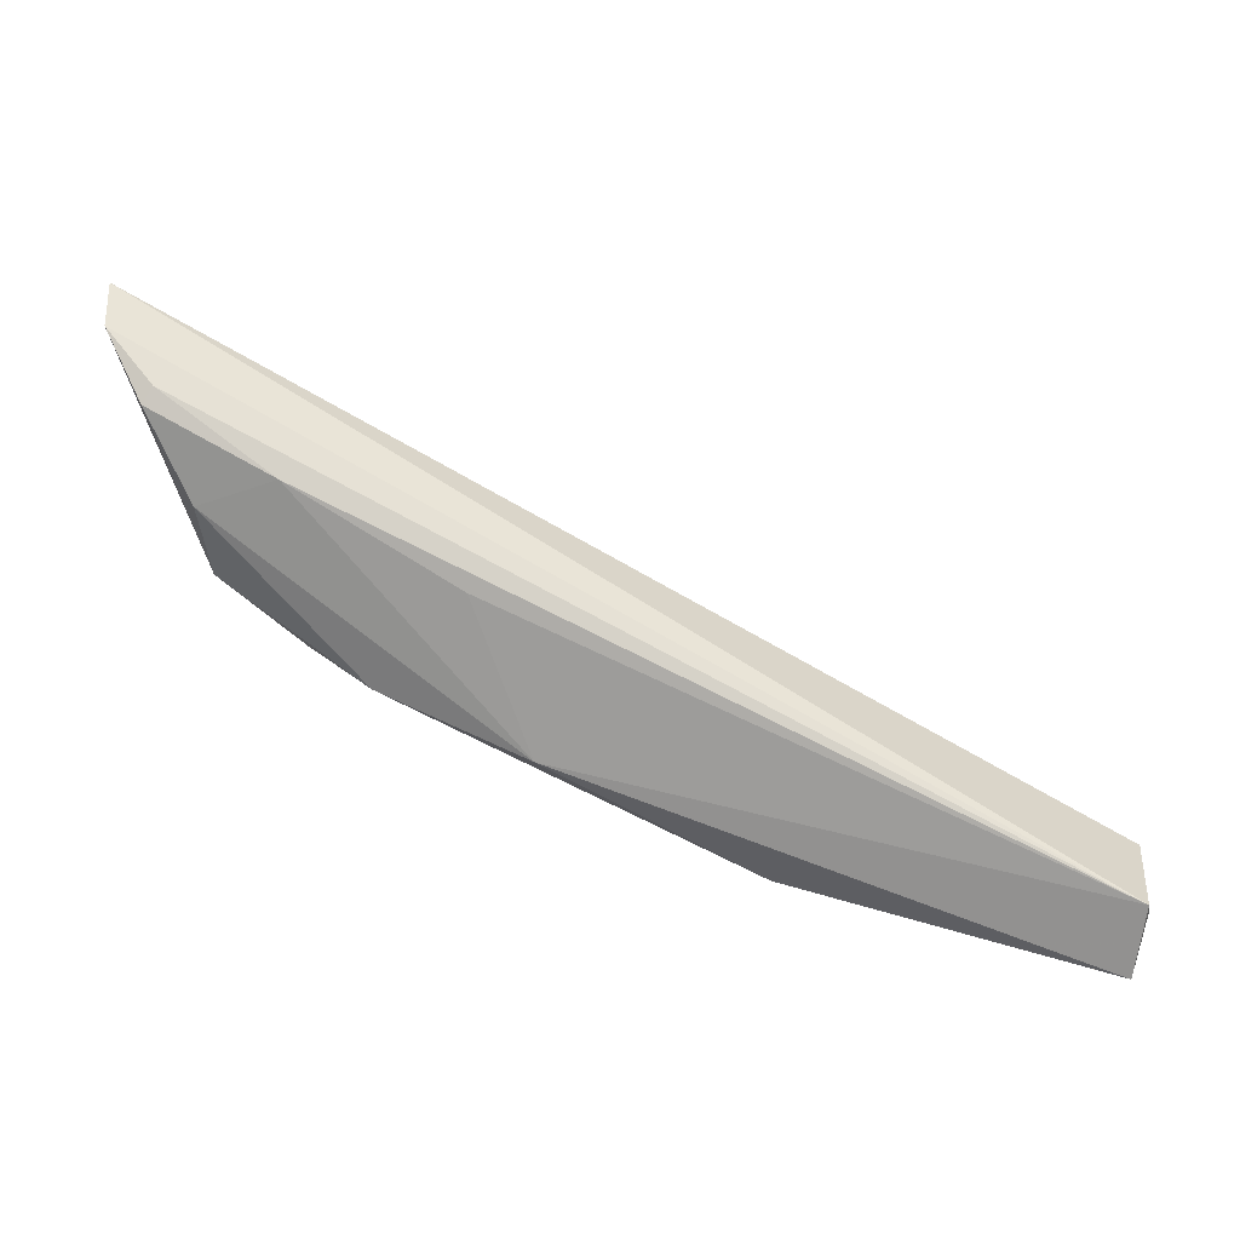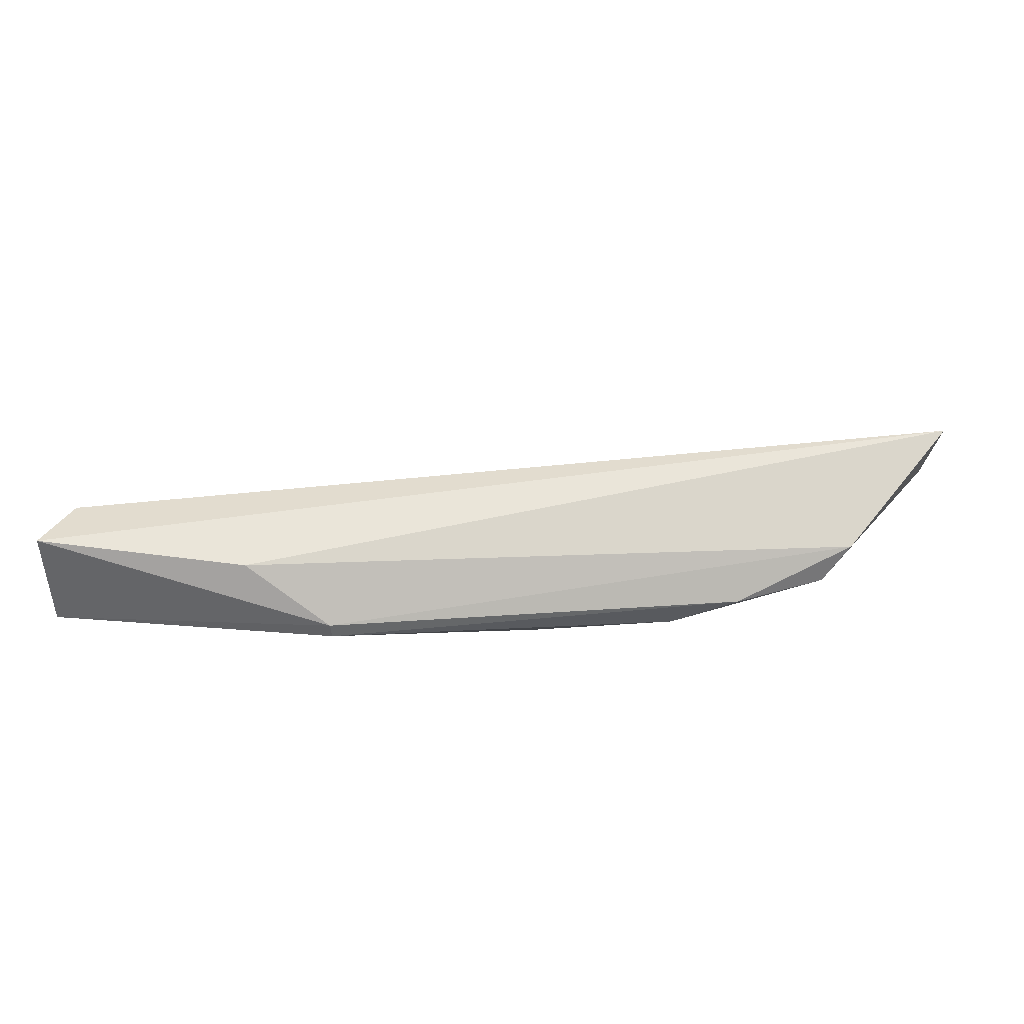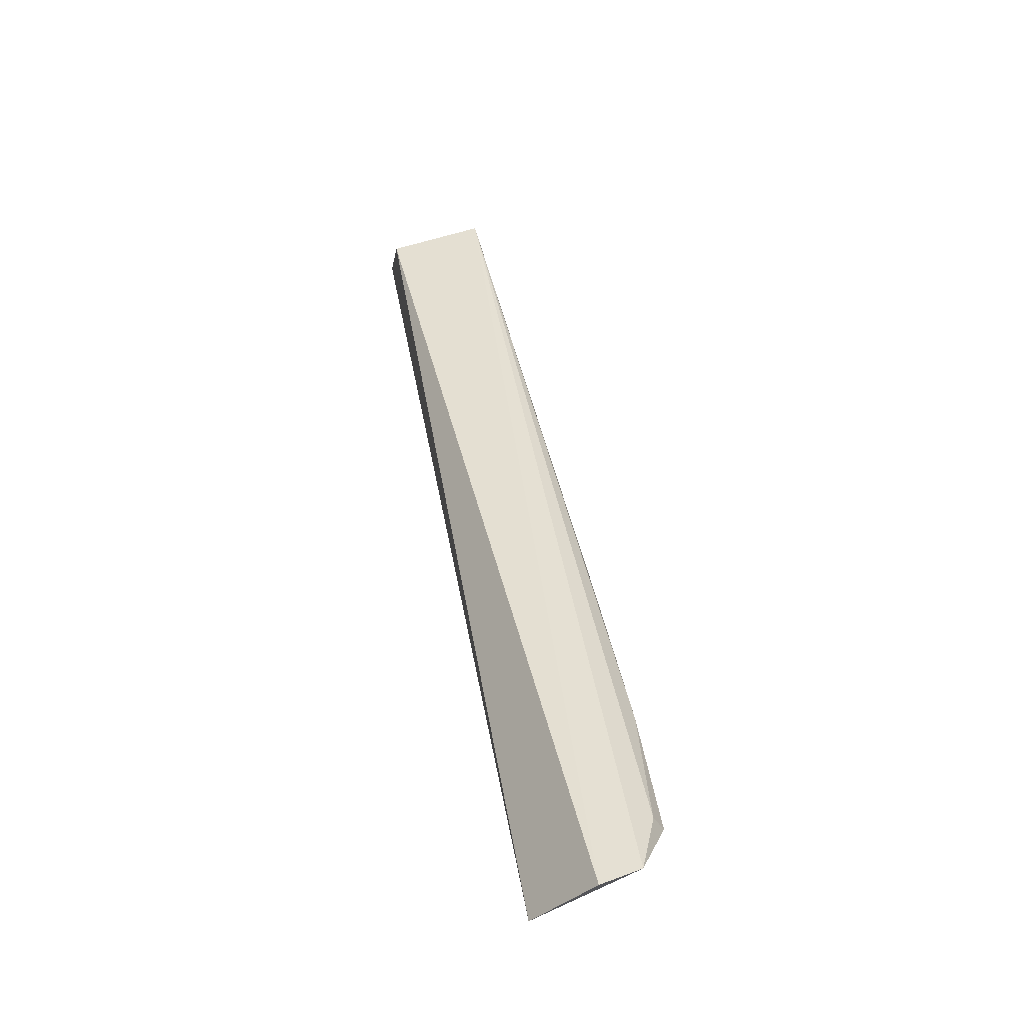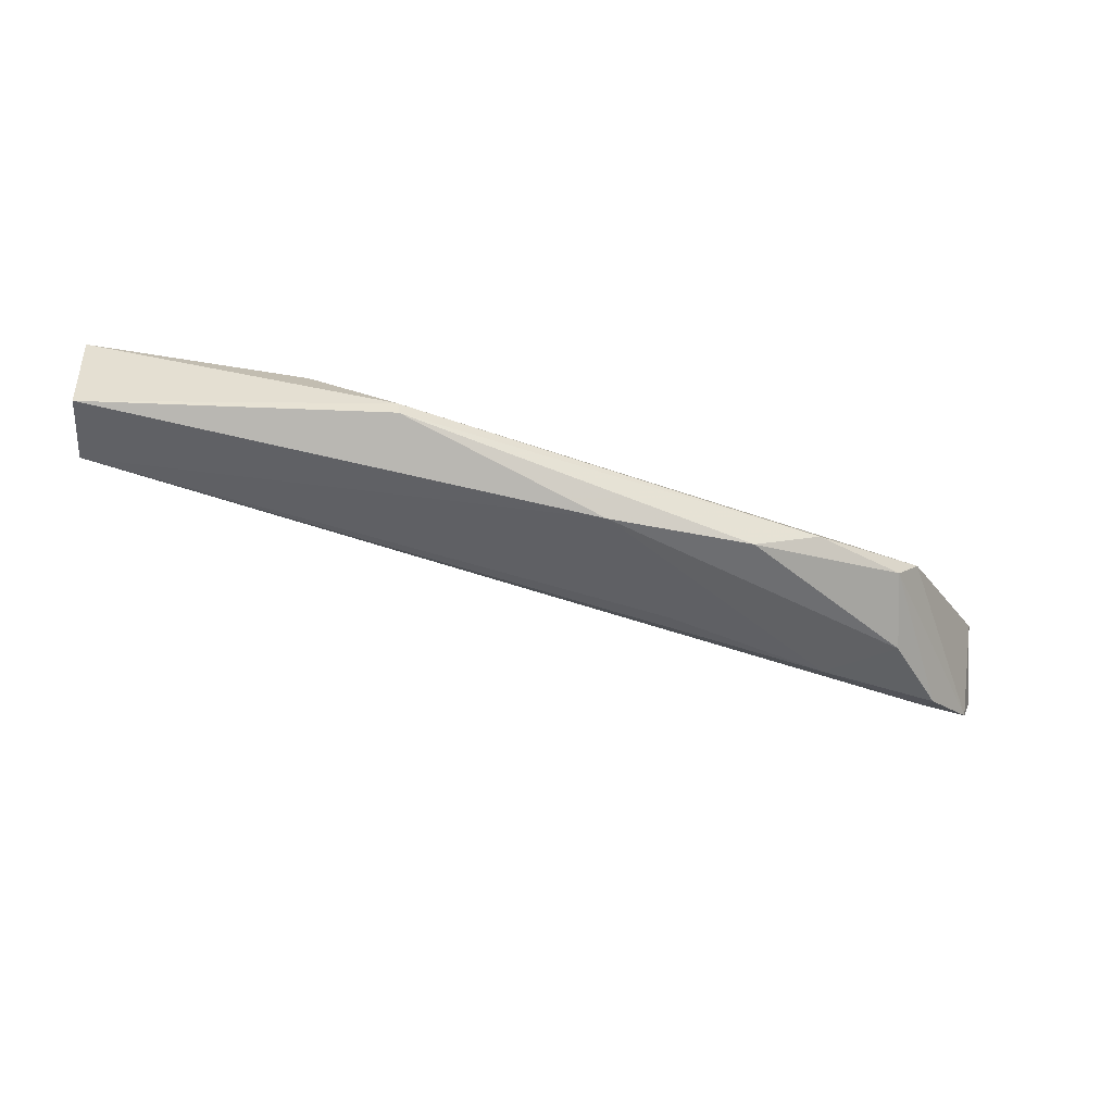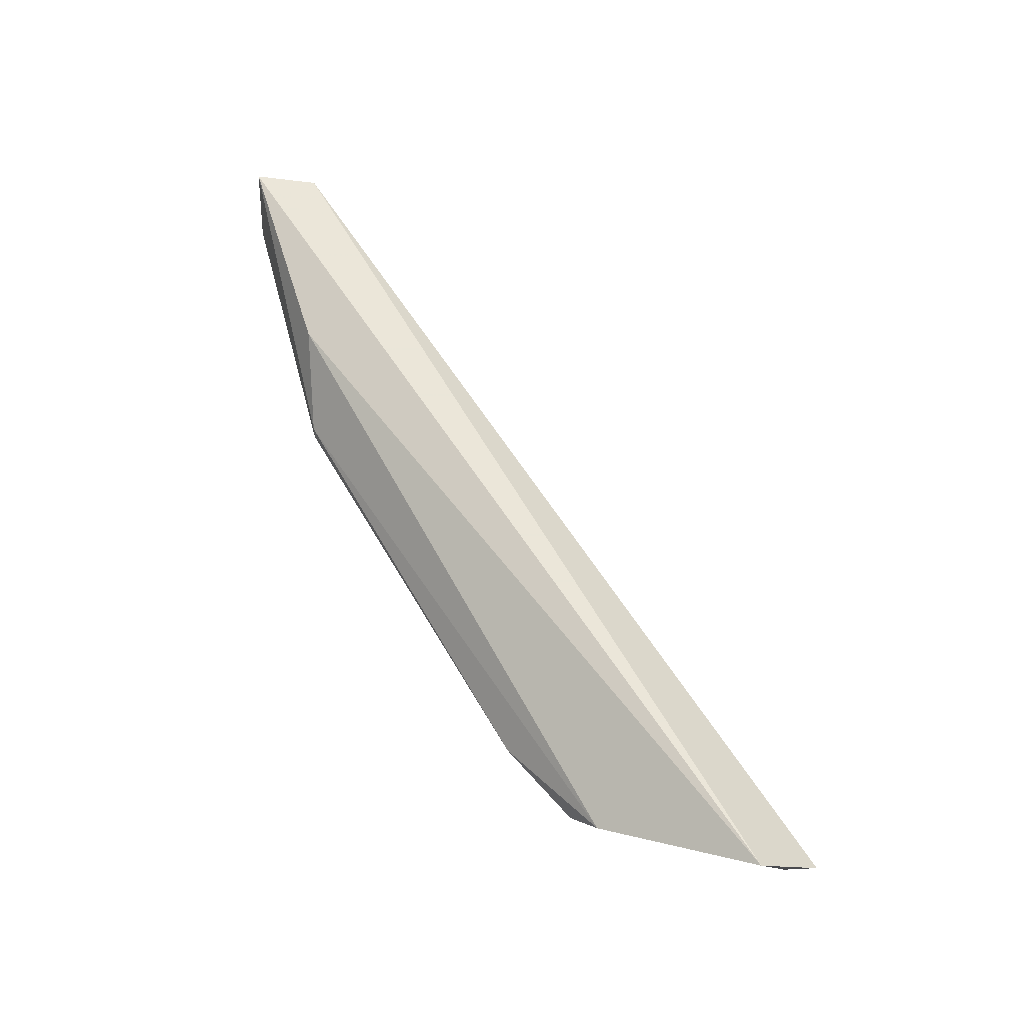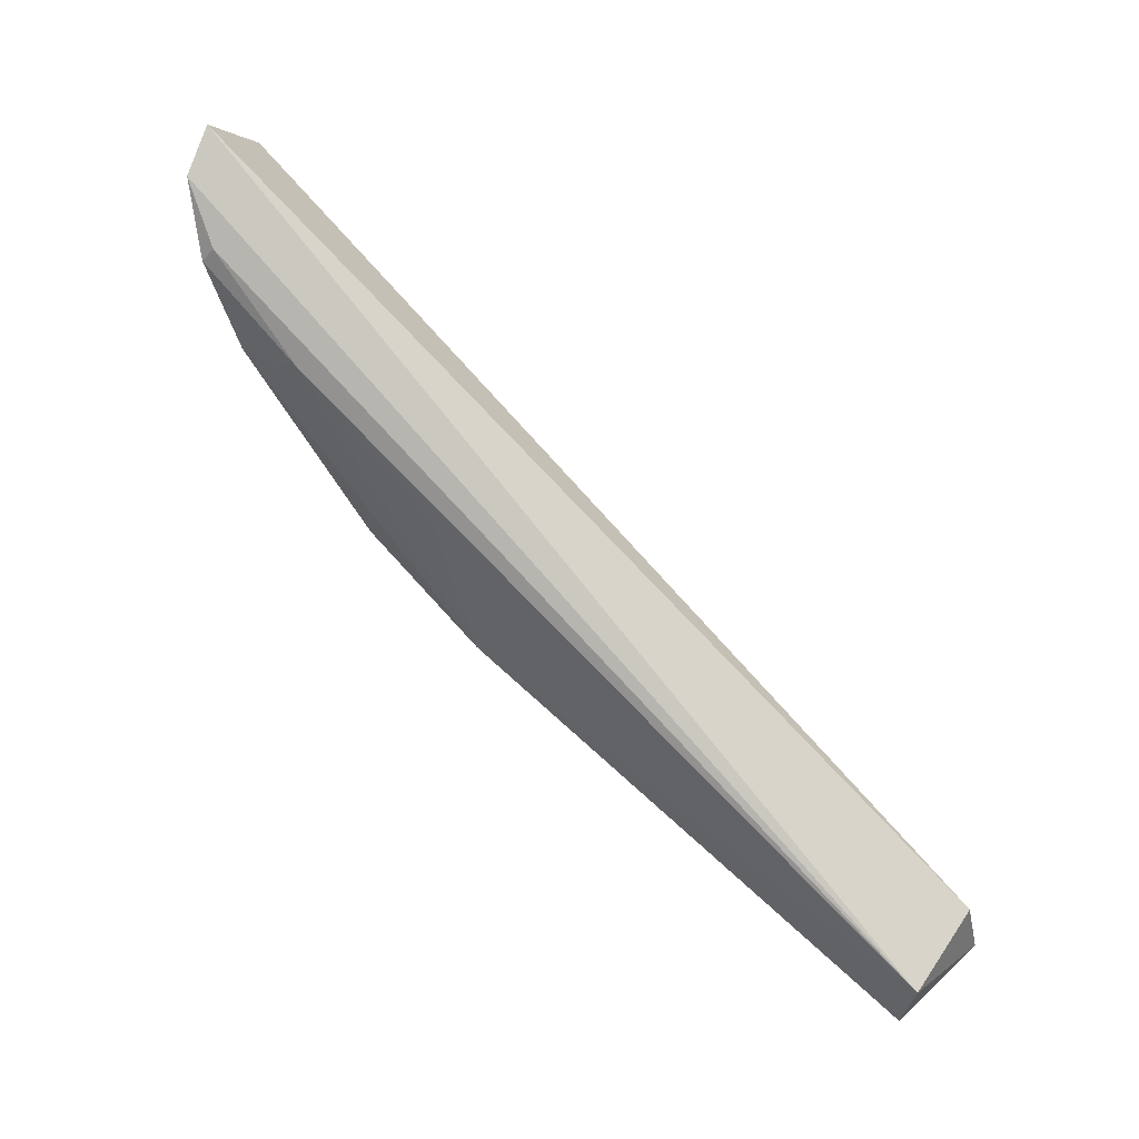
<metadata>
{"format":"obj","ext":"obj","renderer":"f3d","projection":"perspective","resolution":1024,"background":"white","views":[{"elev":22.4,"azim":-165.4,"up":"+Y"},{"elev":42.5,"azim":15.8,"up":"+Z"},{"elev":66.2,"azim":79.6,"up":"+Y"},{"elev":-48.7,"azim":3.3,"up":"+Z"},{"elev":63.8,"azim":82.7,"up":"+Z"},{"elev":54.2,"azim":-138.0,"up":"+Y"}]}
</metadata>
<code>
v 0.1221 -0.09063 0.01081
v 0.1218 -0.08677 0.007408
v 0.06991 -0.1126 0.01019
v 0.06912 -0.1128 0.004543
v 0.1073 -0.1053 0.00313
v 0.1162 -0.1008 0.005041
v 0.1186 -0.09154 0.003228
v 0.08746 -0.1144 0.005267
v 0.09888 -0.108 0.002739
v 0.1211 -0.08827 0.005017
v 0.1161 -0.09647 0.003009
v 0.06963 -0.1169 0.00445
v 0.1113 -0.1041 0.004922
v 0.08188 -0.1139 0.00957
v 0.1023 -0.09968 0.003204
v 0.1181 -0.0907 0.003725
v 0.1176 -0.09943 0.007152
v 0.1116 -0.0947 0.003083
v 0.06915 -0.1164 0.01059
v 0.08736 -0.1144 0.006165
f 1 2 3
f 3 2 4
f 9 5 8
f 10 4 2
f 10 2 1
f 10 6 7
f 11 7 6
f 11 6 5
f 11 5 9
f 12 9 8
f 12 4 9
f 13 8 5
f 13 5 6
f 15 9 4
f 16 10 7
f 16 4 10
f 17 10 1
f 17 6 10
f 17 13 6
f 17 1 14
f 18 11 9
f 18 7 11
f 18 9 15
f 18 15 4
f 18 16 7
f 18 4 16
f 19 3 4
f 19 4 12
f 19 14 1
f 19 1 3
f 20 8 13
f 20 17 14
f 20 13 17
f 20 14 19
f 20 19 12
f 20 12 8

</code>
